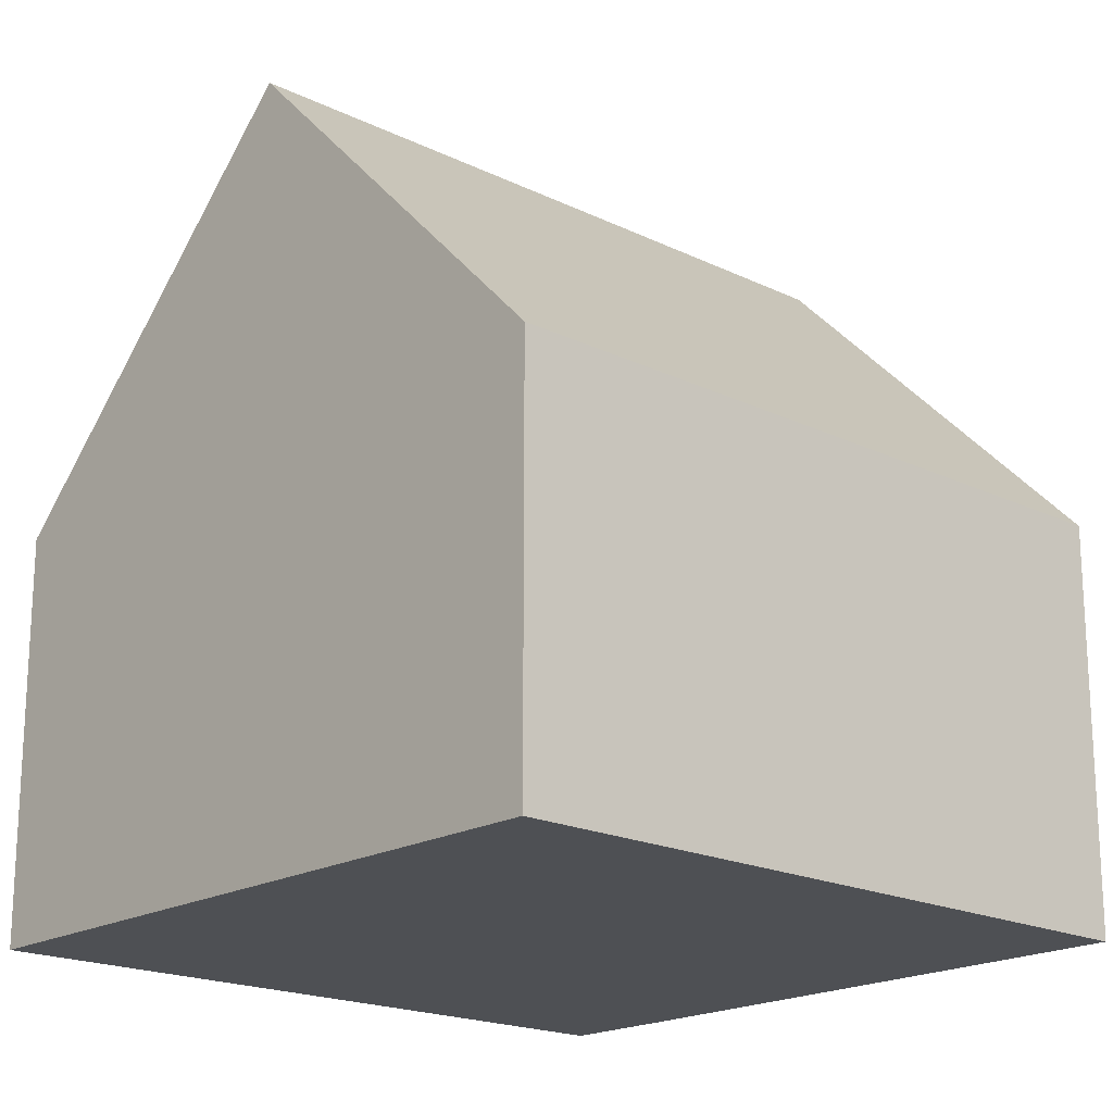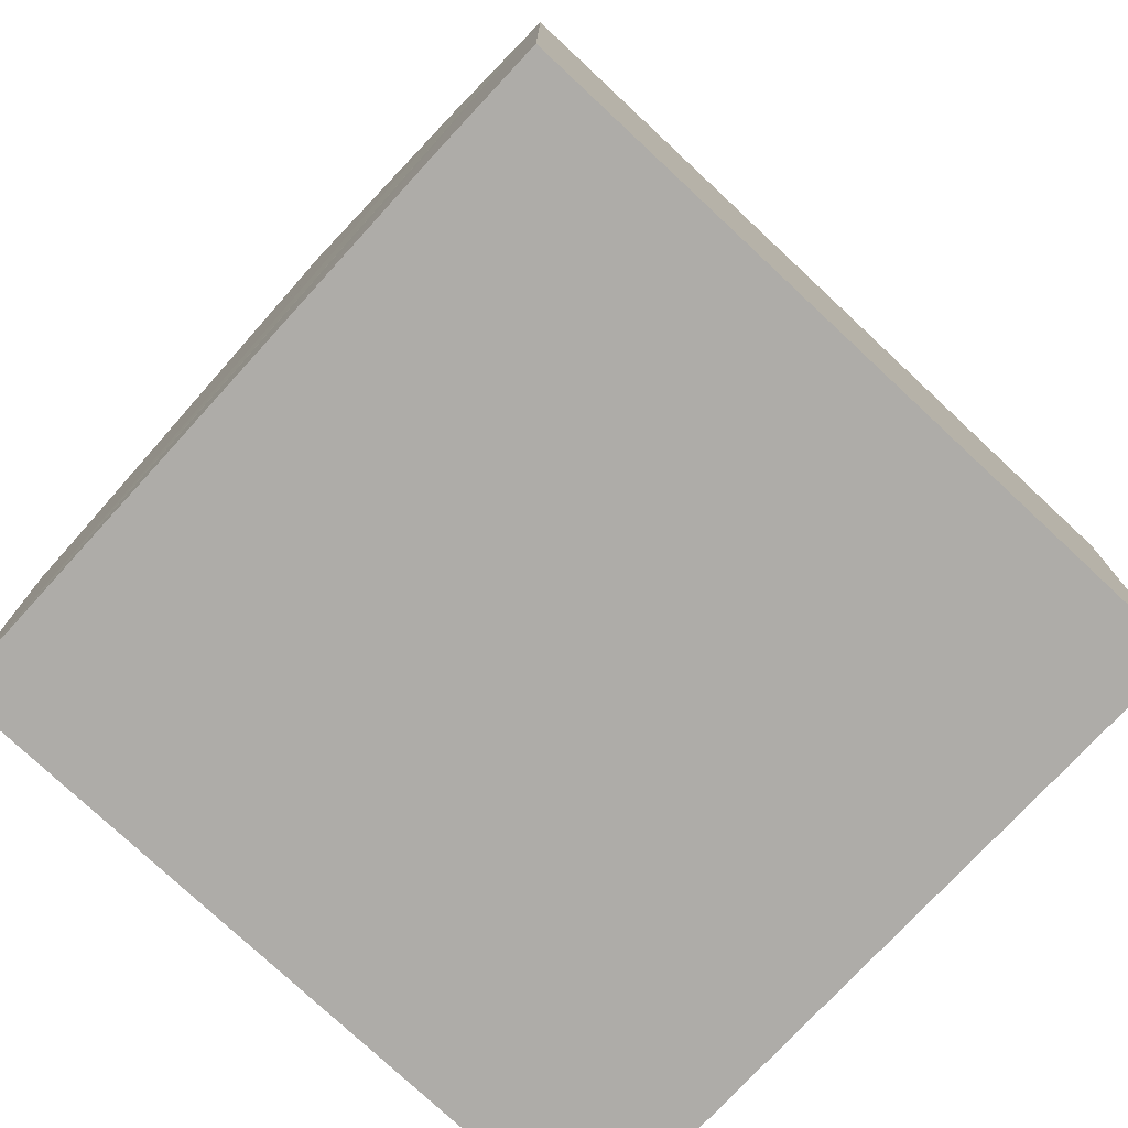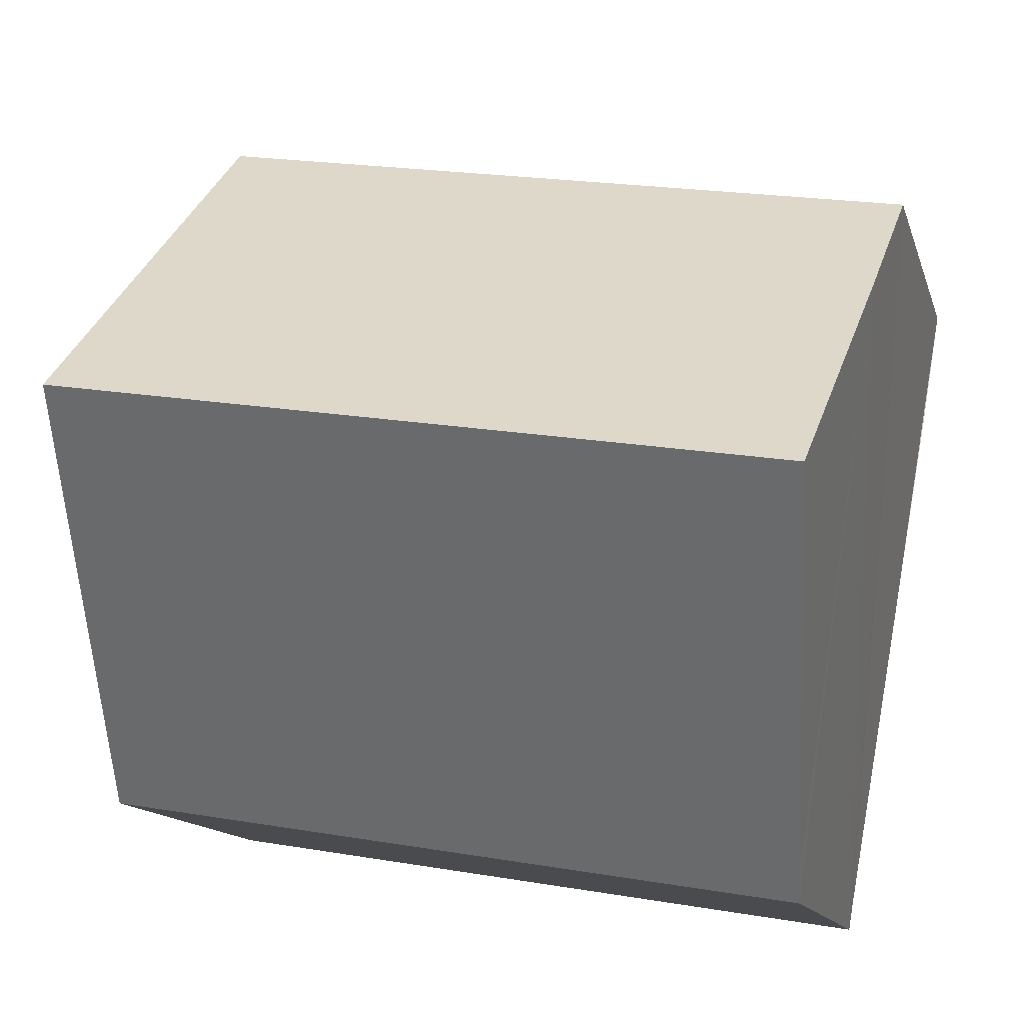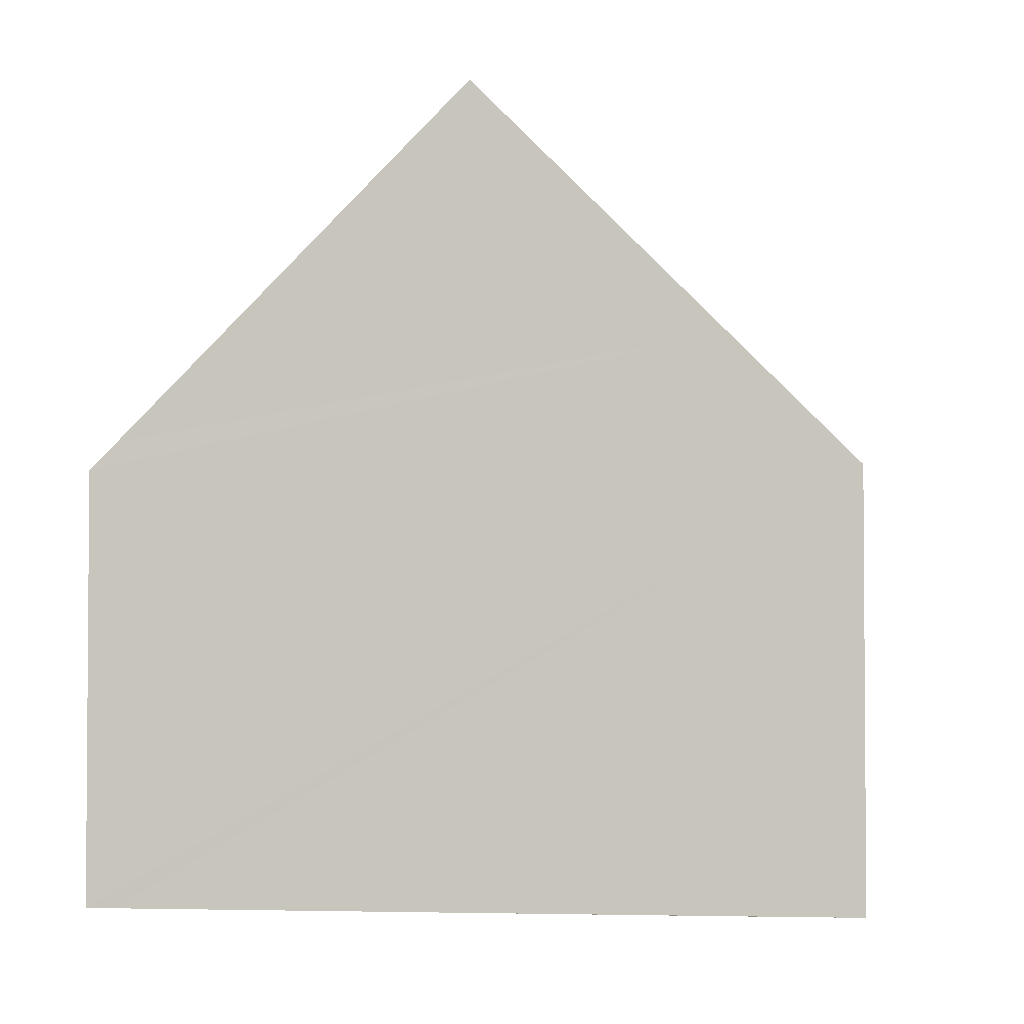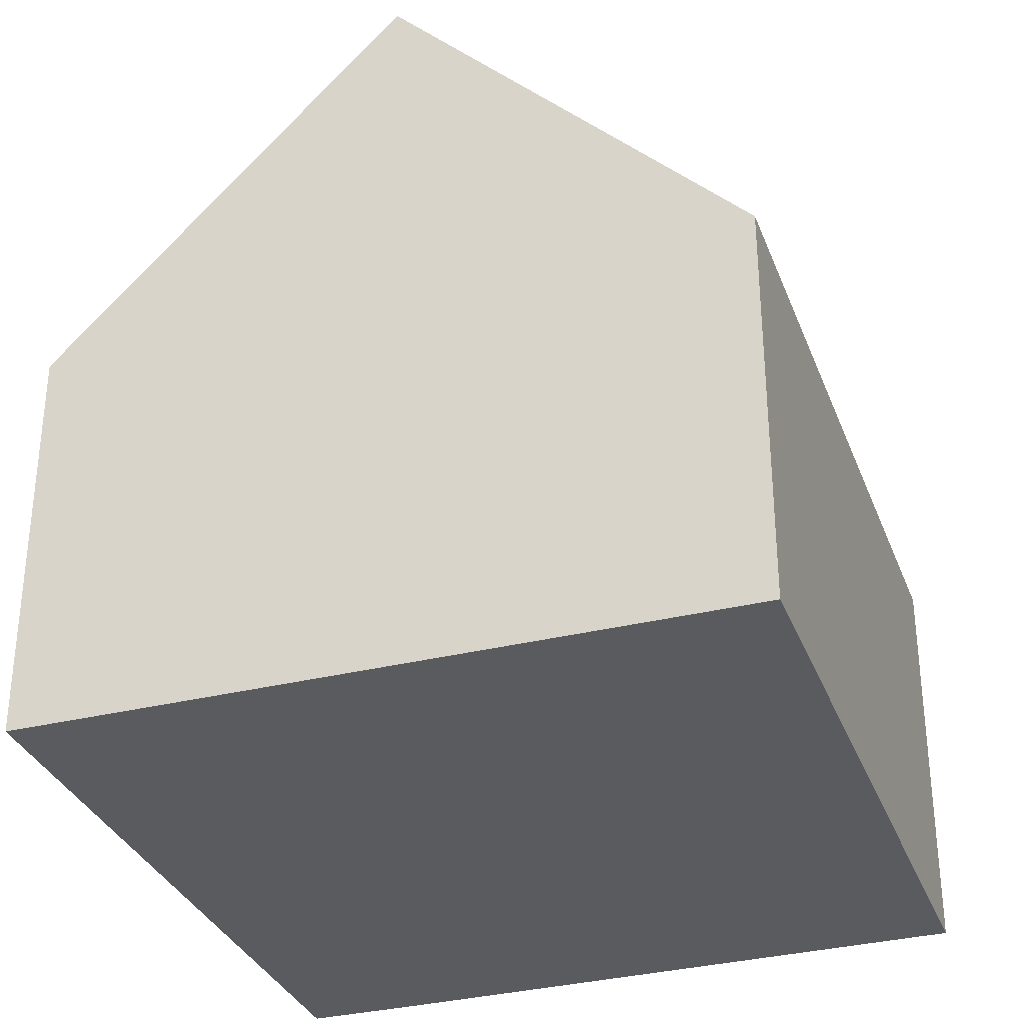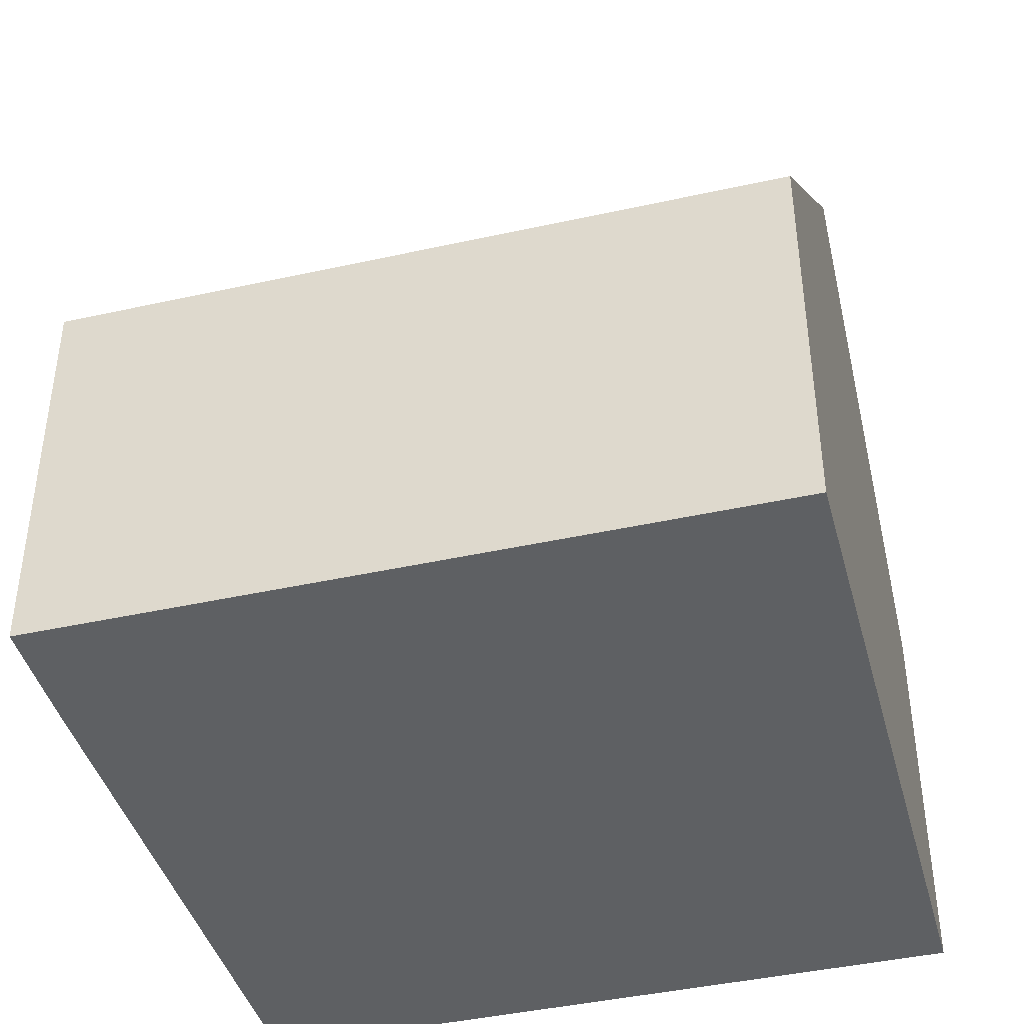
<metadata>
{"format":"obj","ext":"obj","renderer":"f3d","projection":"perspective","resolution":1024,"background":"white","views":[{"elev":-19.0,"azim":128.1,"up":"+Y"},{"elev":-76.8,"azim":-52.4,"up":"+Y"},{"elev":-12.8,"azim":-166.0,"up":"+Z"},{"elev":-2.8,"azim":-93.2,"up":"+Y"},{"elev":-32.8,"azim":99.6,"up":"+Y"},{"elev":-42.7,"azim":5.5,"up":"+Y"}]}
</metadata>
<code>
v  1.633 5.37 -9.331
v  10.28 10.12 -3.113
v  11.04 5.371 -7.786
v  1.576 5.724 -8.983
v  0.809 10.12 -4.667
v  9.51 5.371 1.561
v  0.26 6.976 -1.58
v  0 5.371 3.289e-16
v  1.633 5.714e-16 -9.331
v  1.576 5.501e-16 -8.983
v  0.809 2.858e-16 -4.667
v  0 0 0
v  0.26 9.675e-17 -1.58
v  9.51 -9.558e-17 1.561
v  10.28 1.906e-16 -3.113
v  11.04 4.768e-16 -7.786
g defaultobject
f 1 2 3
f 2 1 4
f 2 4 5
f 5 6 2
f 6 5 7
f 6 7 8
f 4 7 5
f 7 4 1
f 7 1 9
f 7 9 8
f 8 9 10
f 8 10 11
f 8 11 12
f 12 11 13
f 12 6 8
f 6 12 14
f 6 3 2
f 3 6 14
f 3 14 15
f 3 15 16
f 16 1 3
f 1 16 9
f 15 9 16
f 9 15 14
f 9 14 10
f 10 14 12
f 10 12 11
f 11 12 13

</code>
